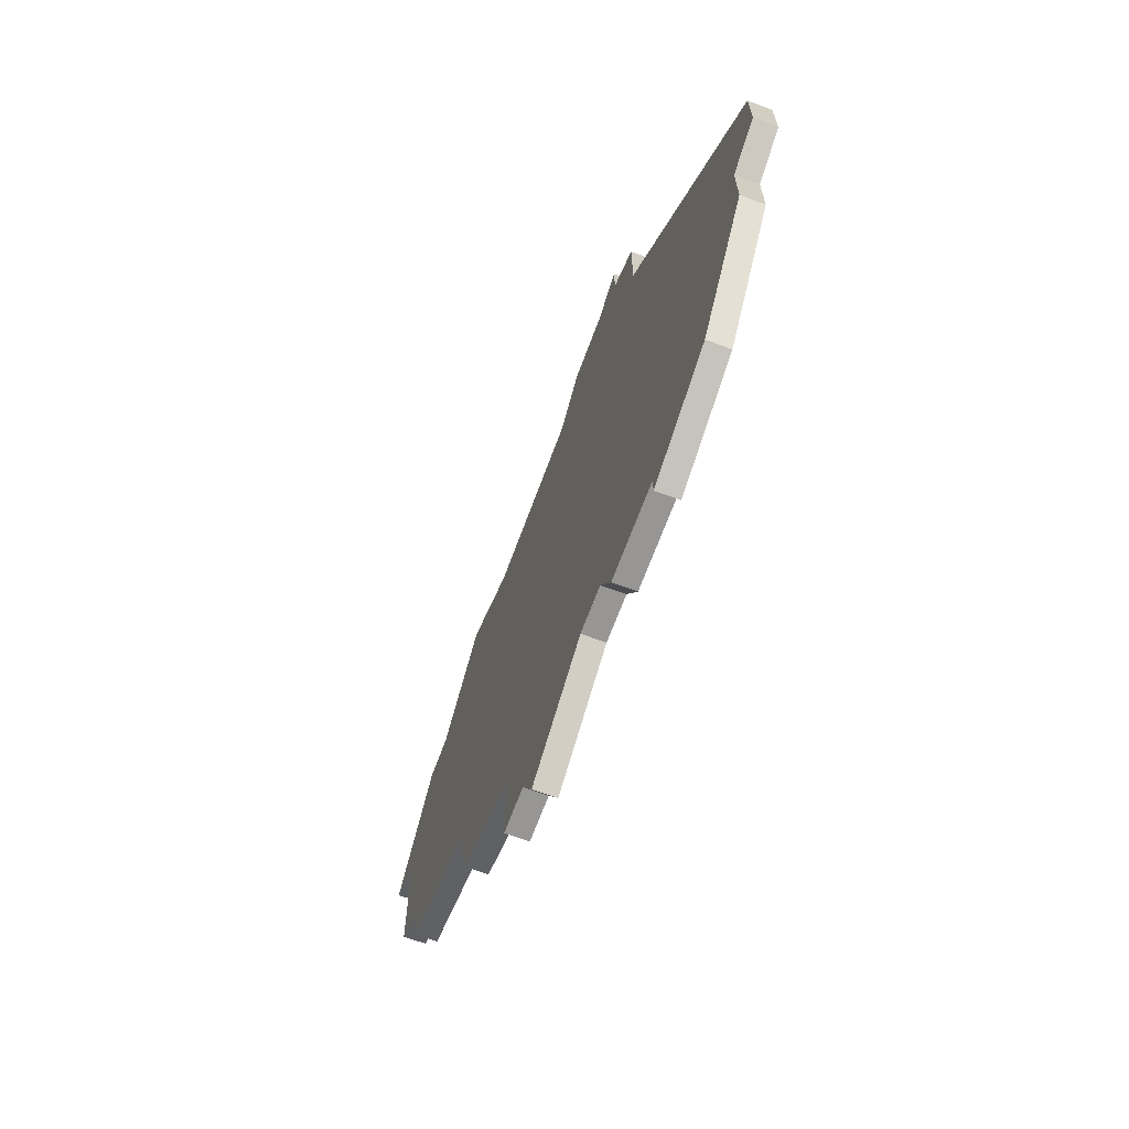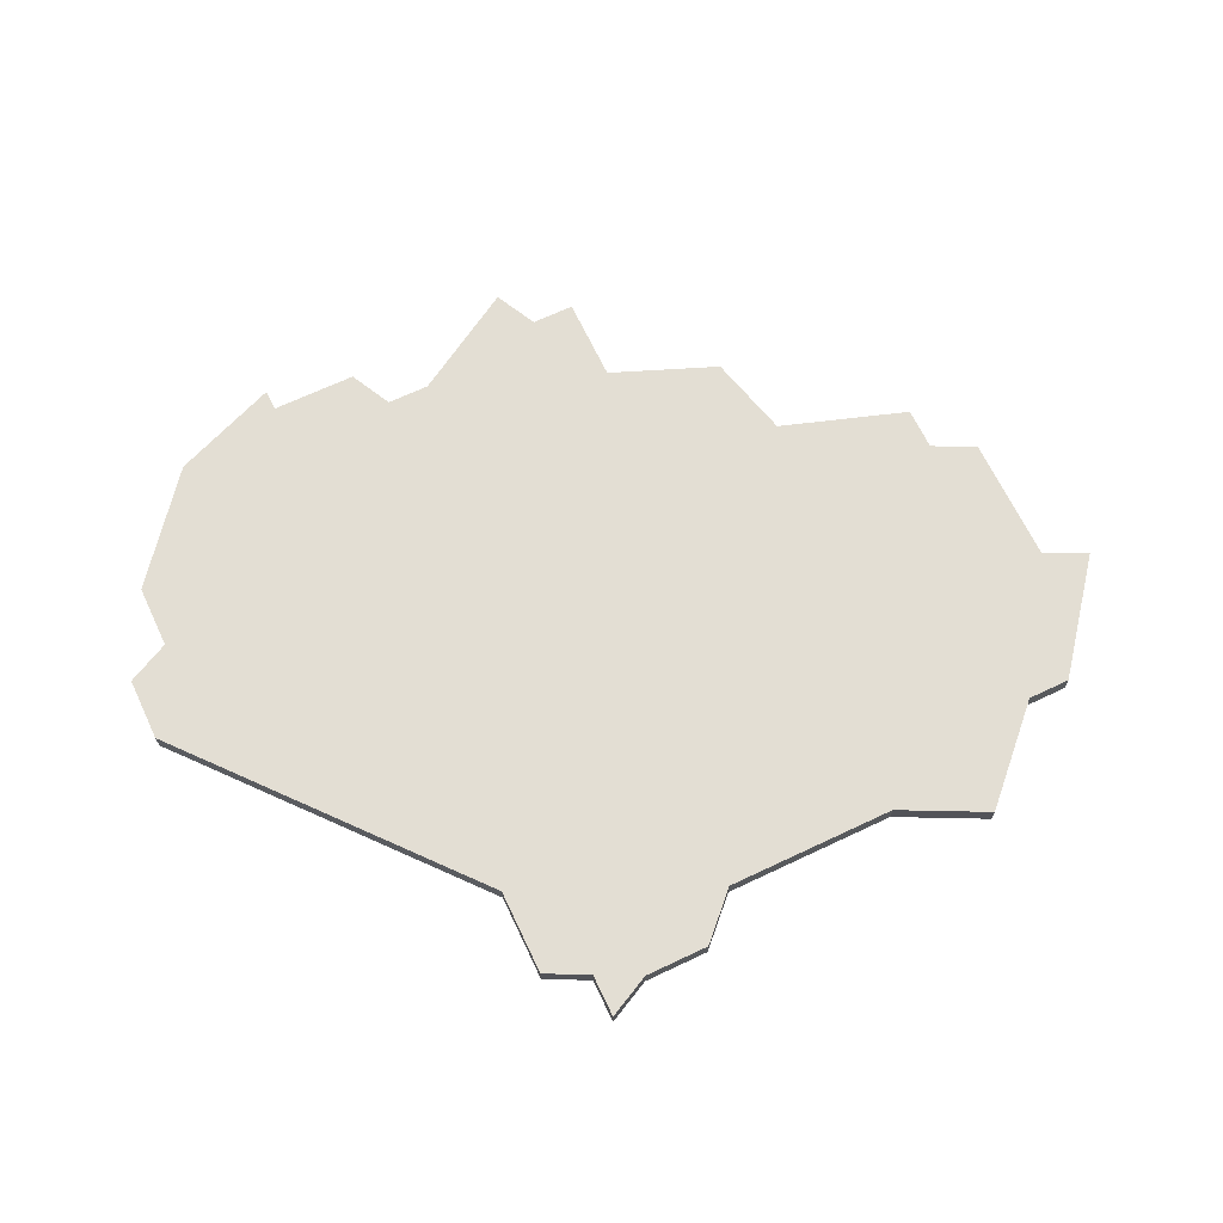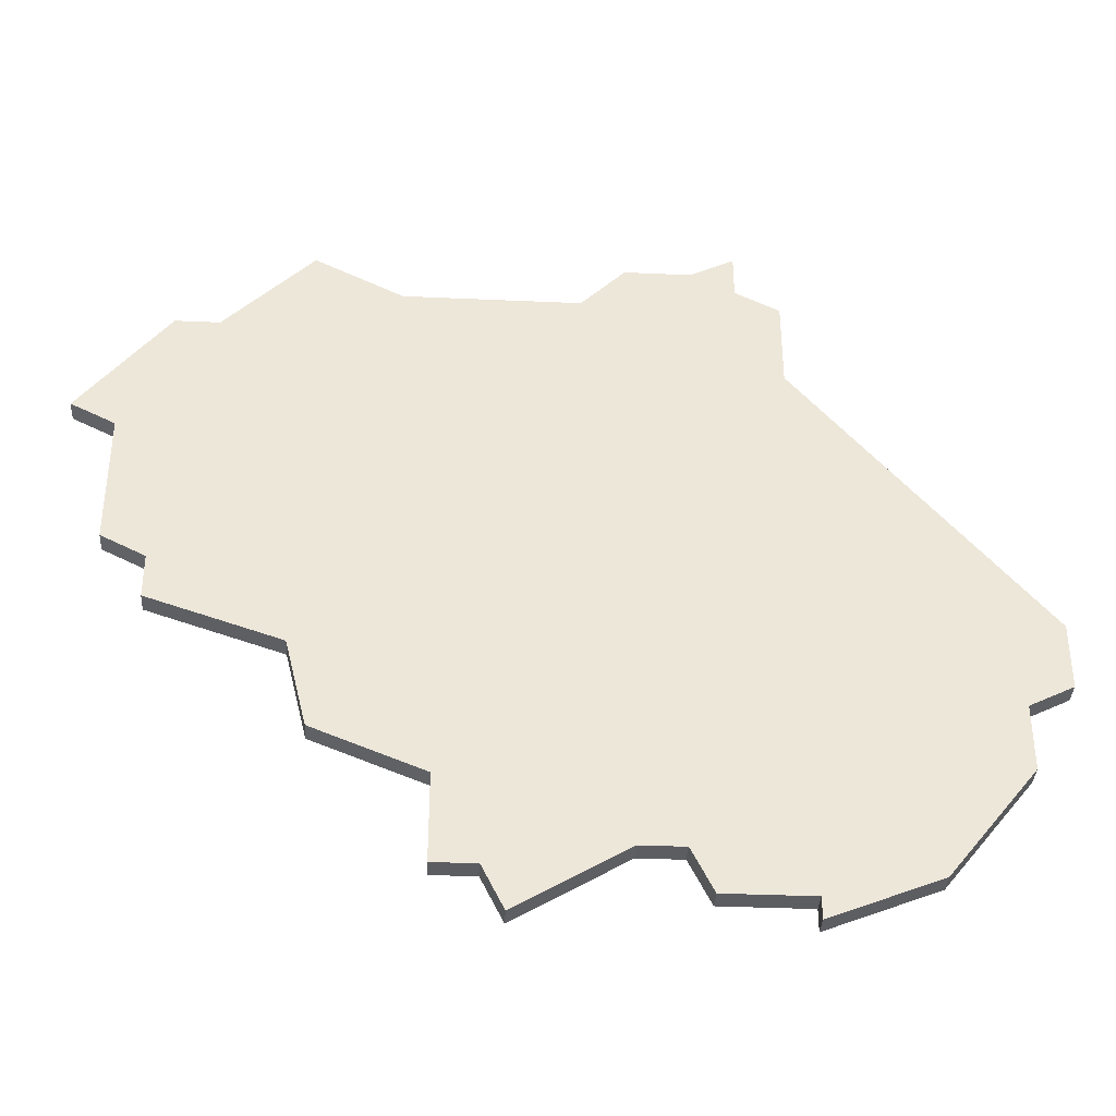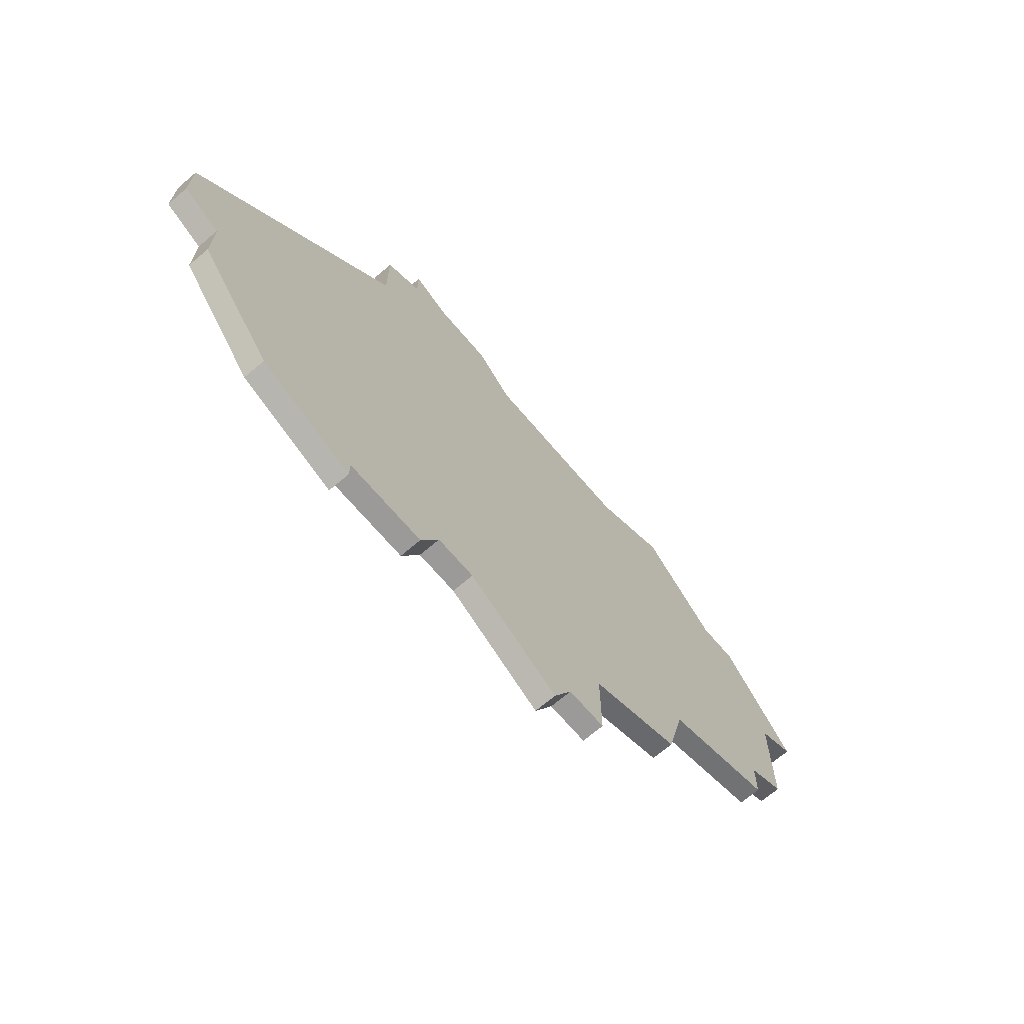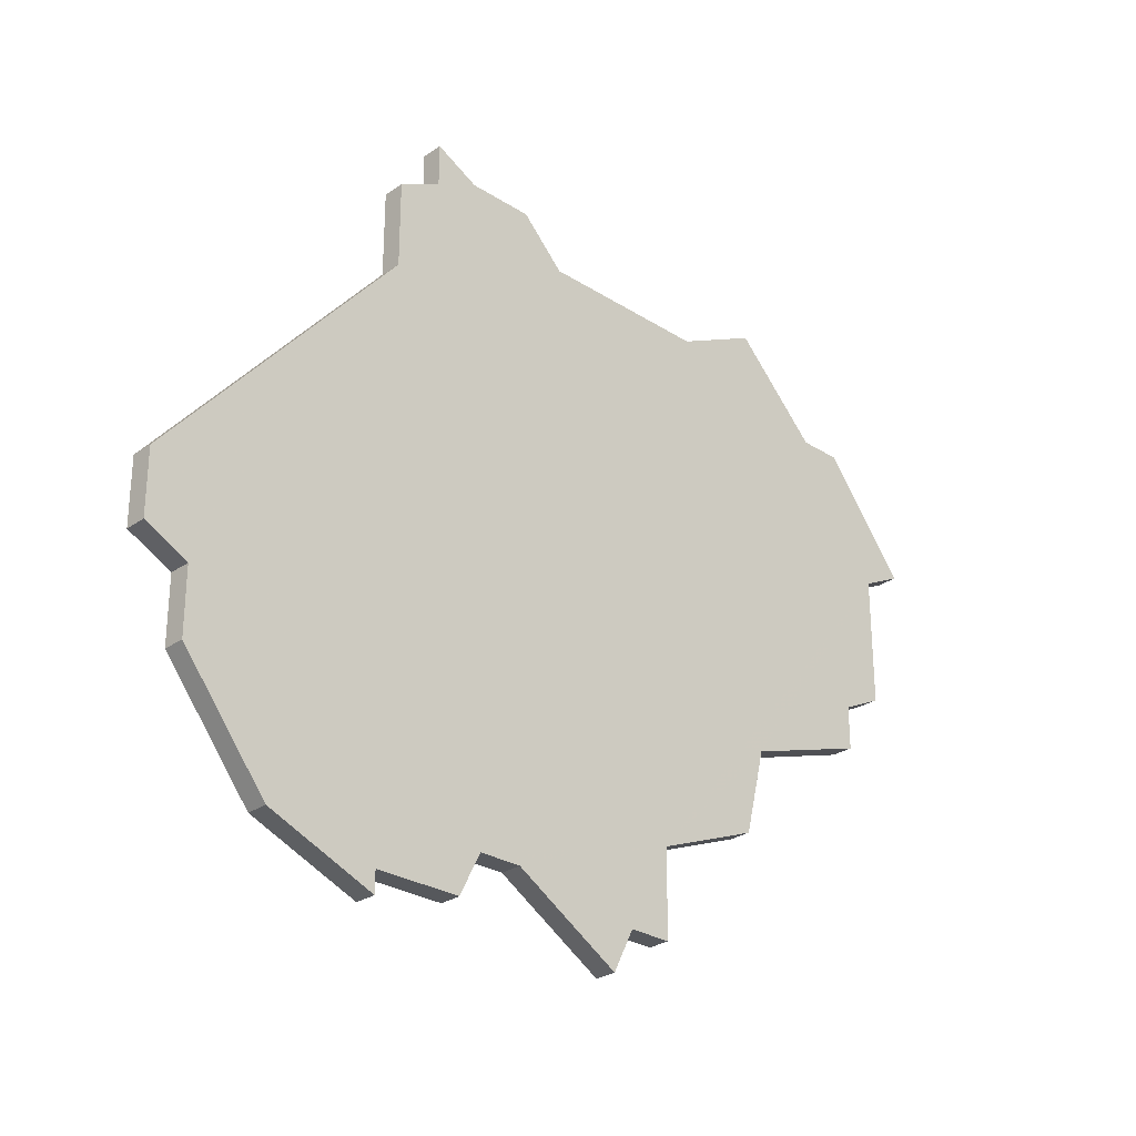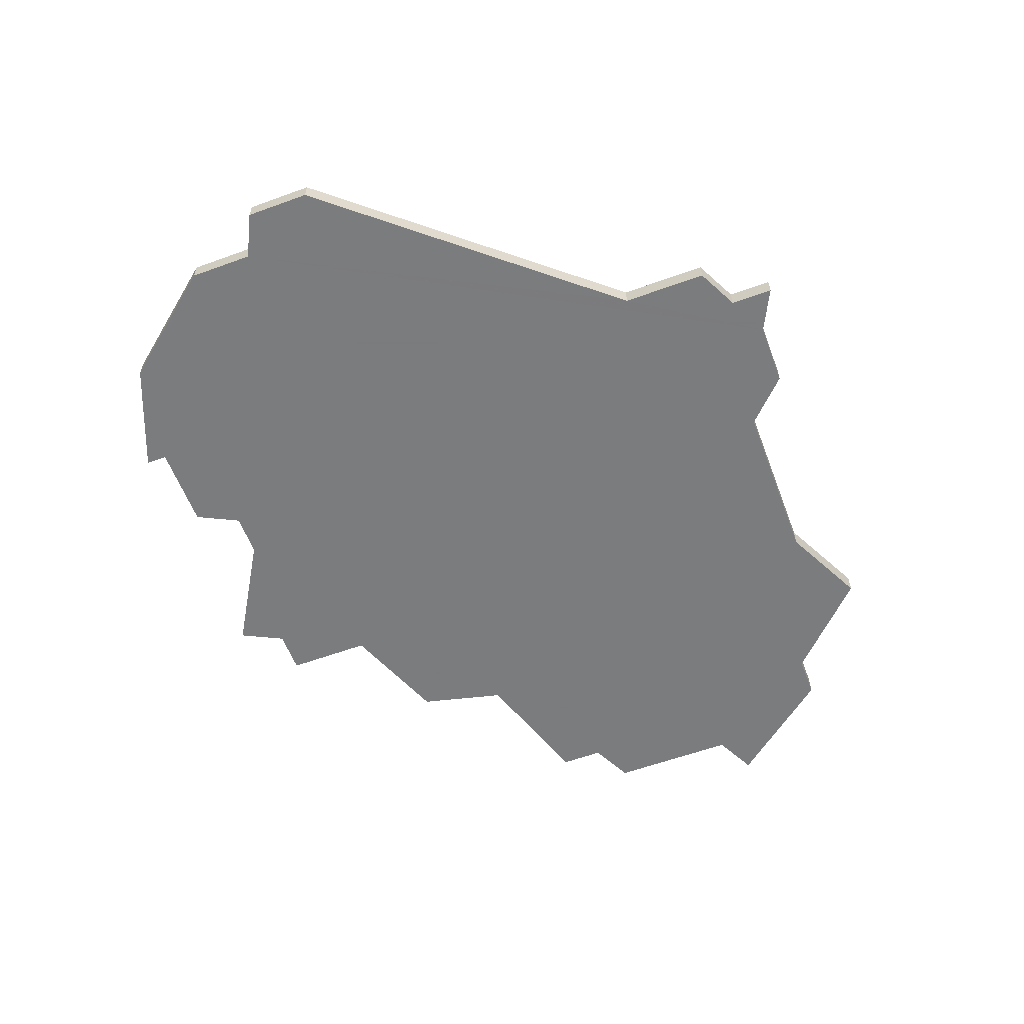
<metadata>
{"format":"obj","ext":"obj","renderer":"f3d","projection":"perspective","resolution":1024,"background":"white","views":[{"elev":-68.0,"azim":69.7,"up":"+Y"},{"elev":67.3,"azim":154.6,"up":"+Z"},{"elev":-36.8,"azim":-3.3,"up":"+Y"},{"elev":-69.3,"azim":130.4,"up":"+Y"},{"elev":-28.0,"azim":136.0,"up":"+Y"},{"elev":-58.6,"azim":110.6,"up":"+Z"}]}
</metadata>
<code>
v 3498 -1093 0
v 3494 -1097 0
v 3492 -1097 0
v 3488 -1102 0
v 3490 -1103 0
v 3490 -1109 0
v 3492 -1110 0
v 3492 -1112 0
v 3498 -1114 0
v 3499 -1118 0
v 3504 -1120 0
v 3504 -1124 0
v 3506 -1124 0
v 3507 -1126 0
v 3512 -1123 0
v 3514 -1123 0
v 3515 -1125 0
v 3519 -1125 0
v 3519 -1126 0
v 3524 -1124 0
v 3528 -1119 0
v 3528 -1116 0
v 3530 -1115 0
v 3530 -1112 0
v 3519 -1099 0
v 3519 -1095 0
v 3517 -1094 0
v 3517 -1092 0
v 3515 -1093 0
v 3512 -1093 0
v 3510 -1095 0
v 3502 -1095 0
v 3498 -1093 1
v 3494 -1097 1
v 3492 -1097 1
v 3488 -1102 1
v 3490 -1103 1
v 3490 -1109 1
v 3492 -1110 1
v 3492 -1112 1
v 3498 -1114 1
v 3499 -1118 1
v 3504 -1120 1
v 3504 -1124 1
v 3506 -1124 1
v 3507 -1126 1
v 3512 -1123 1
v 3514 -1123 1
v 3515 -1125 1
v 3519 -1125 1
v 3519 -1126 1
v 3524 -1124 1
v 3528 -1119 1
v 3528 -1116 1
v 3530 -1115 1
v 3530 -1112 1
v 3519 -1099 1
v 3519 -1095 1
v 3517 -1094 1
v 3517 -1092 1
v 3515 -1093 1
v 3512 -1093 1
v 3510 -1095 1
v 3502 -1095 1
f 2 1 32
f 4 3 2
f 7 6 5
f 9 8 7
f 11 10 9
f 13 12 11
f 15 14 13
f 18 17 16
f 20 19 18
f 22 21 20
f 24 23 22
f 27 26 25
f 29 28 27
f 31 30 29
f 2 32 31
f 5 4 2
f 9 7 5
f 15 13 11
f 20 18 16
f 25 24 22
f 29 27 25
f 5 2 31
f 11 9 5
f 16 15 11
f 22 20 16
f 29 25 22
f 11 5 31
f 22 16 11
f 31 29 22
f 22 11 31
f 64 33 34
f 34 35 36
f 37 38 39
f 39 40 41
f 41 42 43
f 43 44 45
f 45 46 47
f 48 49 50
f 50 51 52
f 52 53 54
f 54 55 56
f 57 58 59
f 59 60 61
f 61 62 63
f 63 64 34
f 34 36 37
f 37 39 41
f 43 45 47
f 48 50 52
f 54 56 57
f 57 59 61
f 63 34 37
f 37 41 43
f 43 47 48
f 48 52 54
f 54 57 61
f 63 37 43
f 43 48 54
f 54 61 63
f 63 43 54
f 34 33 2
f 2 33 1
f 35 34 3
f 3 34 2
f 36 35 4
f 4 35 3
f 37 36 5
f 5 36 4
f 38 37 6
f 6 37 5
f 39 38 7
f 7 38 6
f 40 39 8
f 8 39 7
f 41 40 9
f 9 40 8
f 42 41 10
f 10 41 9
f 43 42 11
f 11 42 10
f 44 43 12
f 12 43 11
f 45 44 13
f 13 44 12
f 46 45 14
f 14 45 13
f 47 46 15
f 15 46 14
f 48 47 16
f 16 47 15
f 49 48 17
f 17 48 16
f 50 49 18
f 18 49 17
f 51 50 19
f 19 50 18
f 52 51 20
f 20 51 19
f 53 52 21
f 21 52 20
f 54 53 22
f 22 53 21
f 55 54 23
f 23 54 22
f 56 55 24
f 24 55 23
f 57 56 25
f 25 56 24
f 58 57 26
f 26 57 25
f 59 58 27
f 27 58 26
f 60 59 28
f 28 59 27
f 61 60 29
f 29 60 28
f 62 61 30
f 30 61 29
f 63 62 31
f 31 62 30
f 33 64 1
f 1 64 32
f 64 63 32
f 32 63 31

</code>
